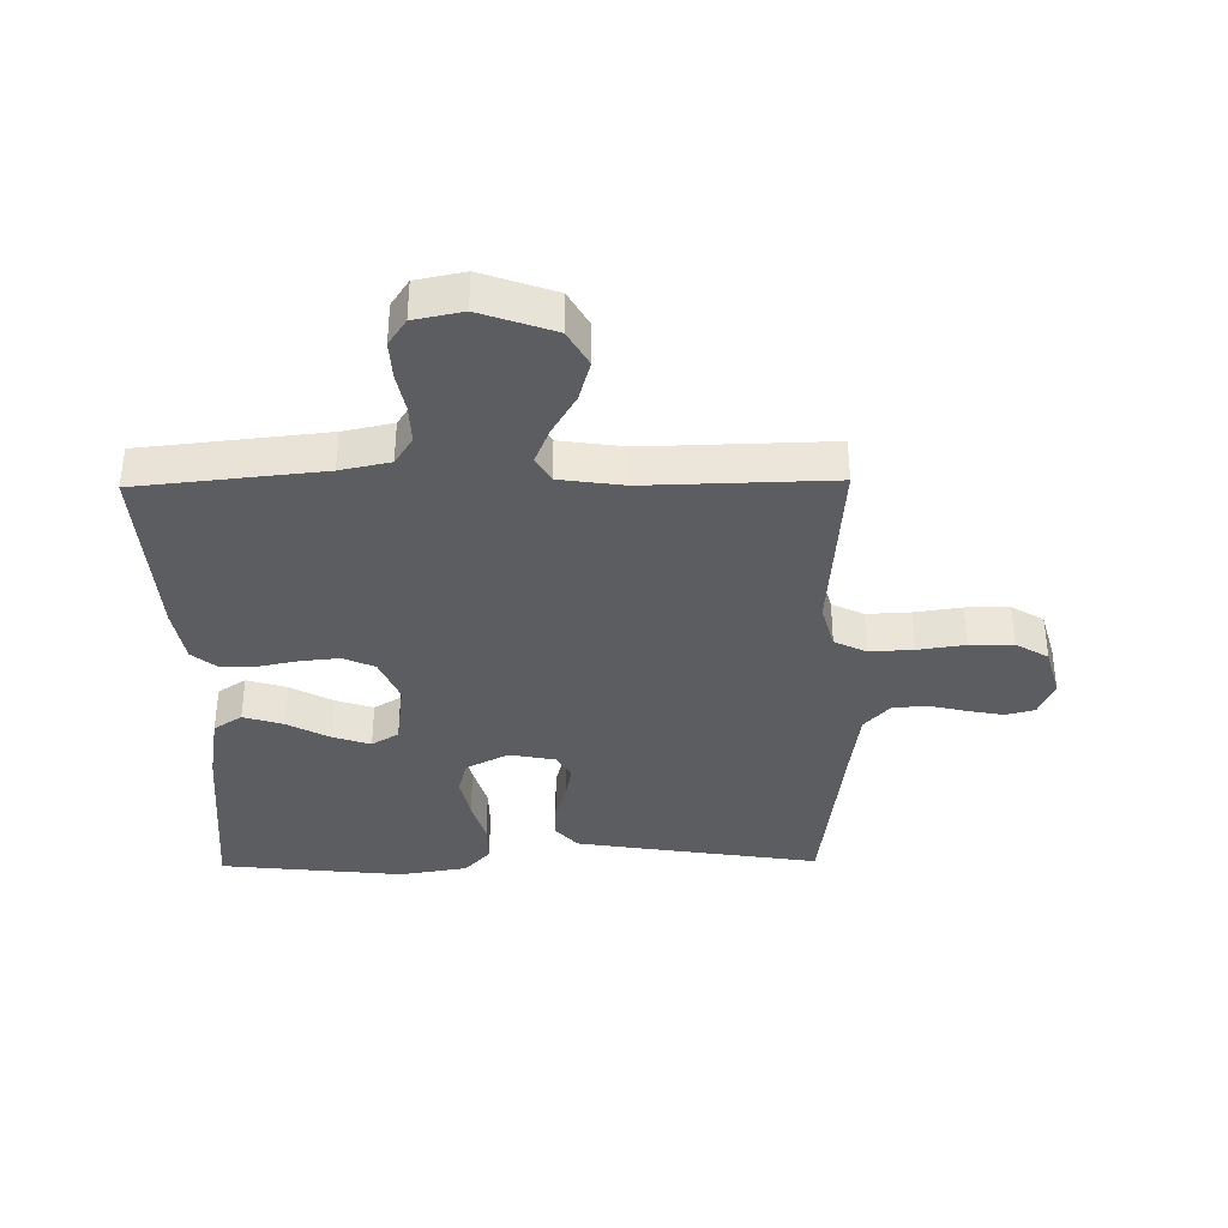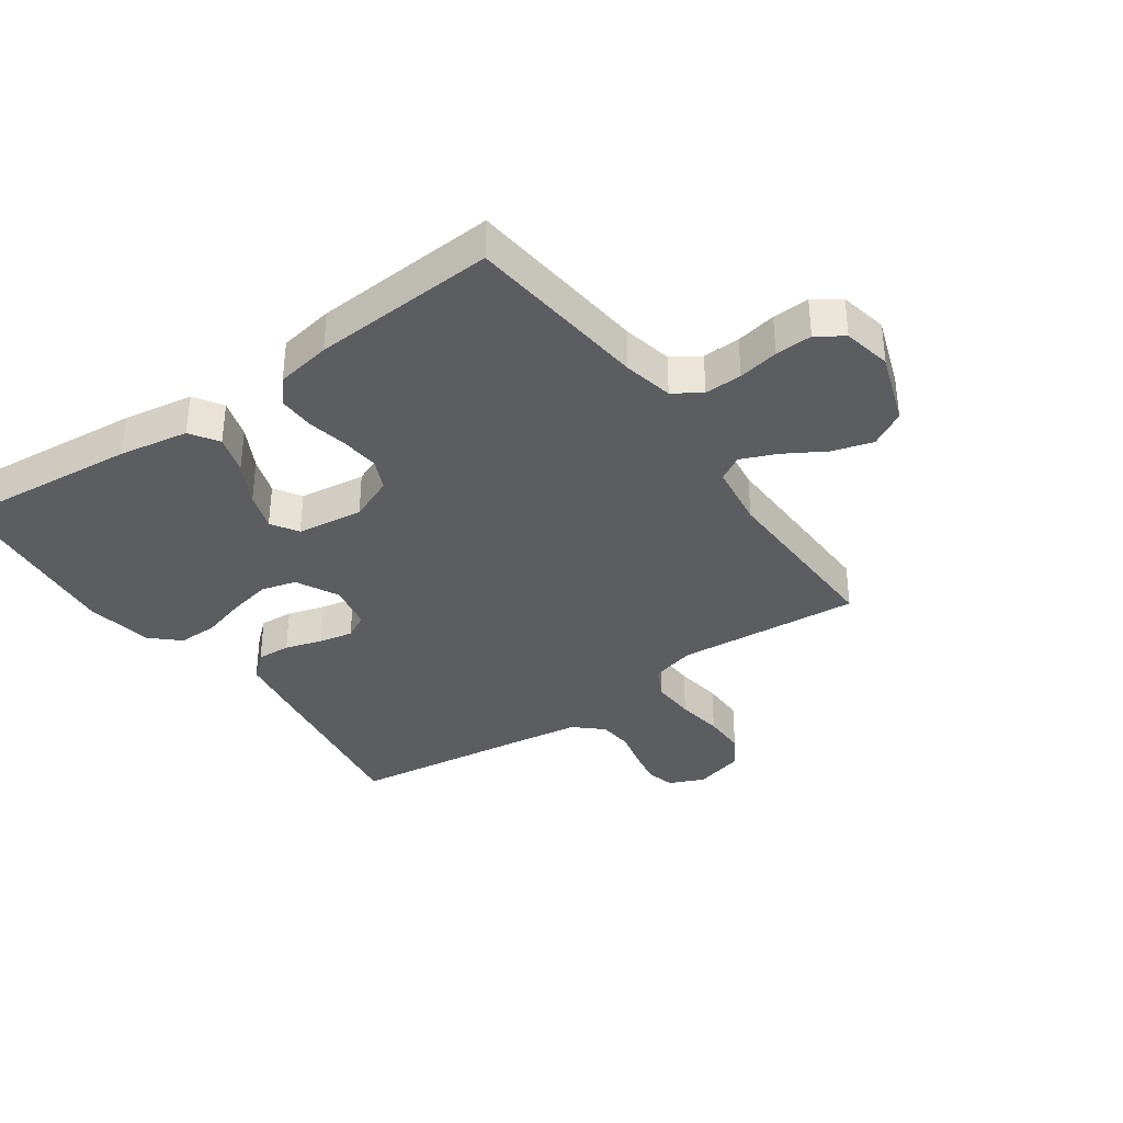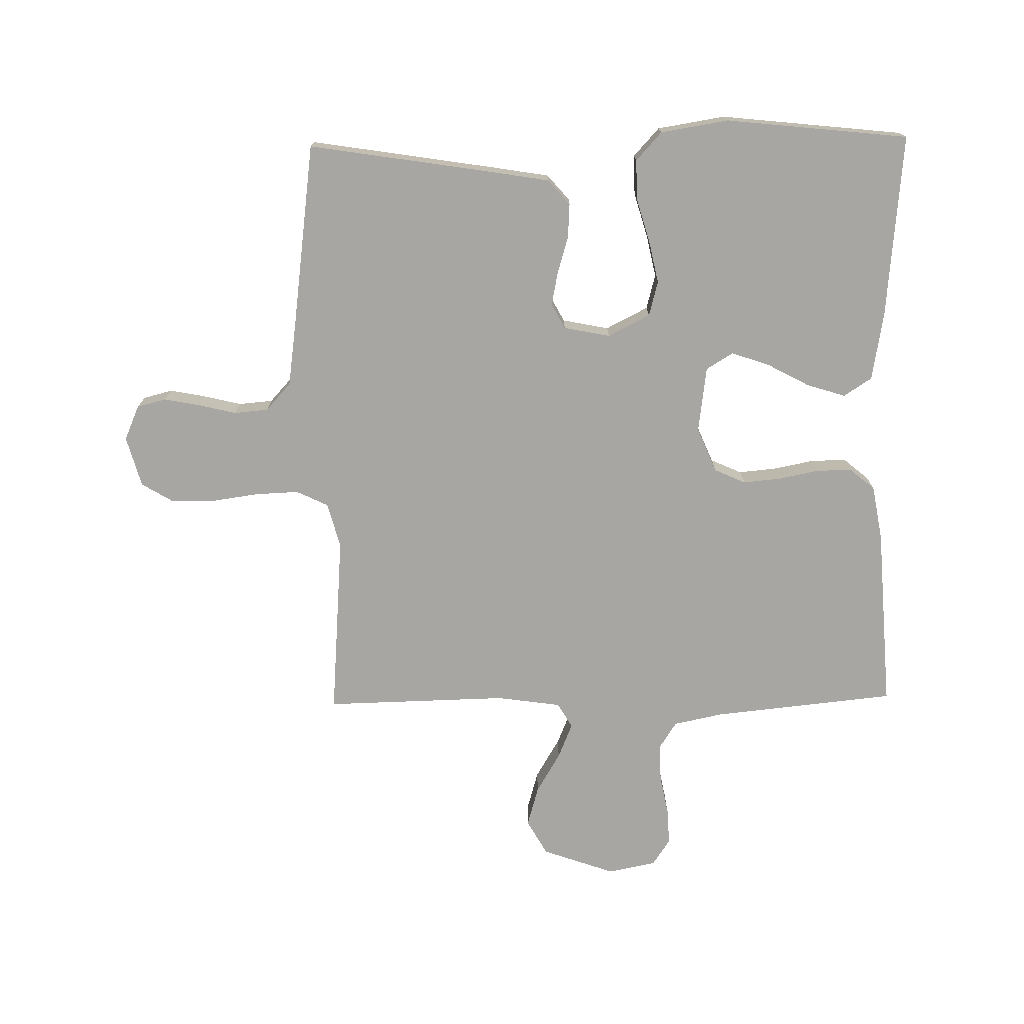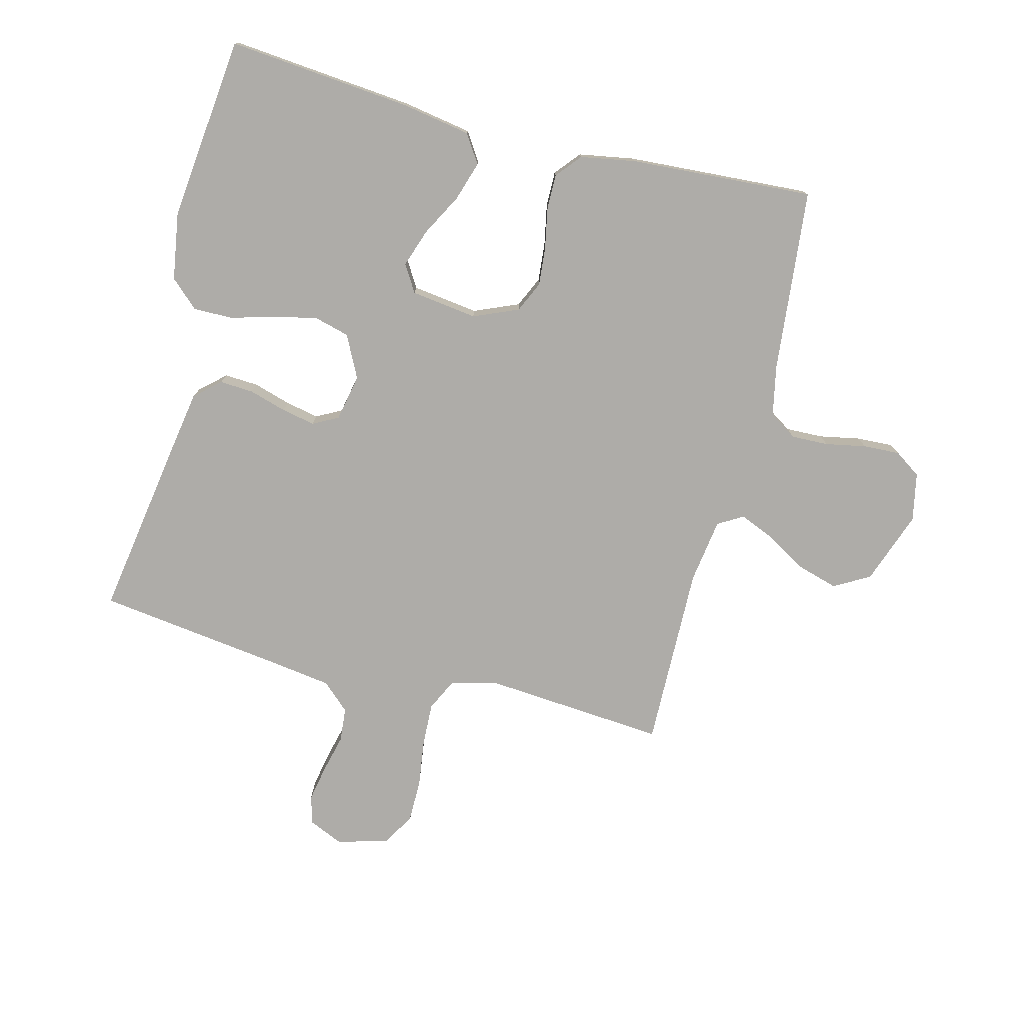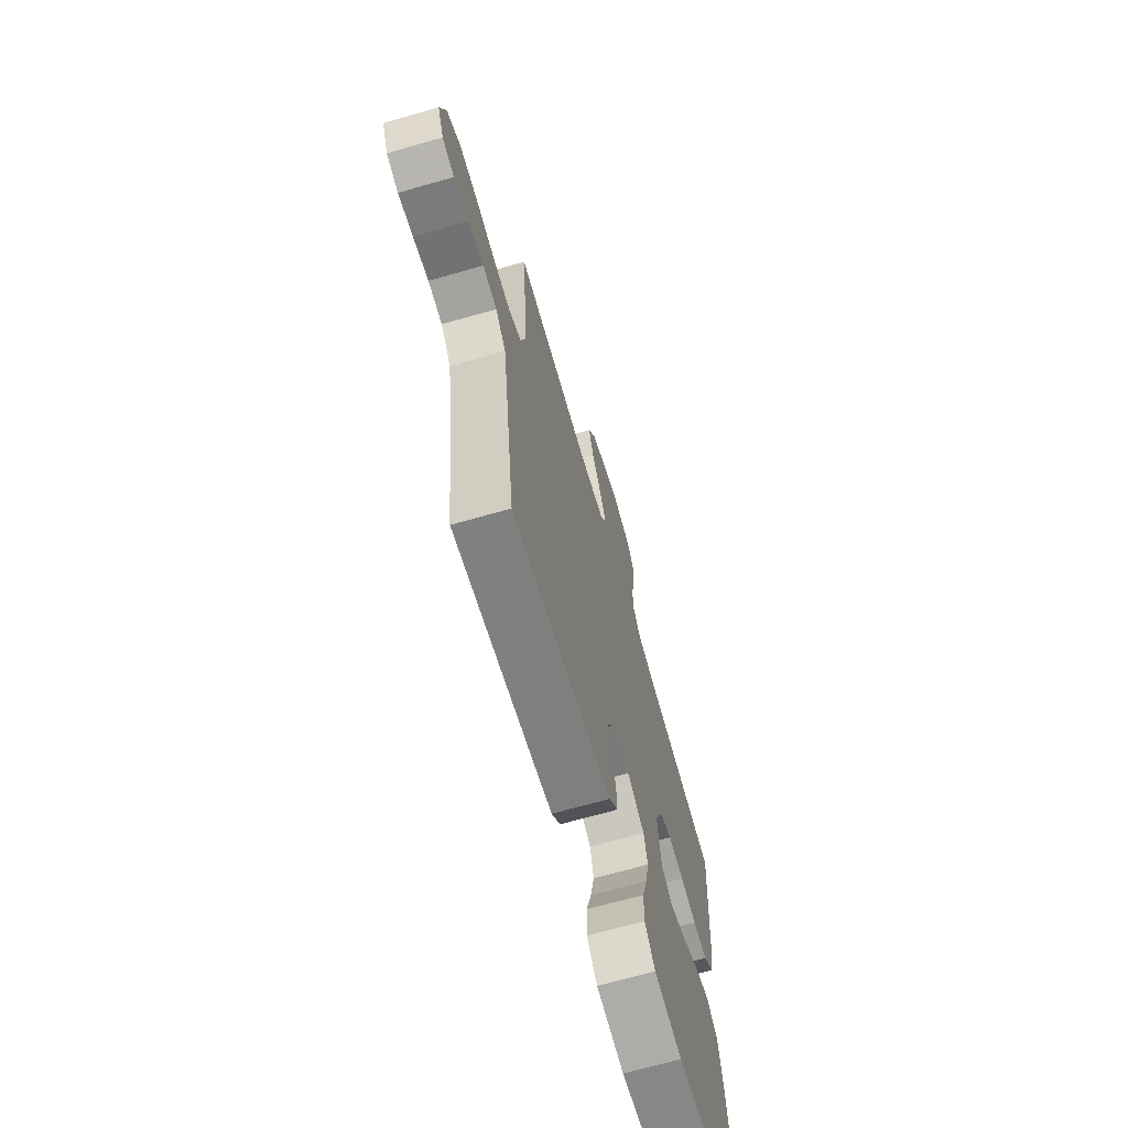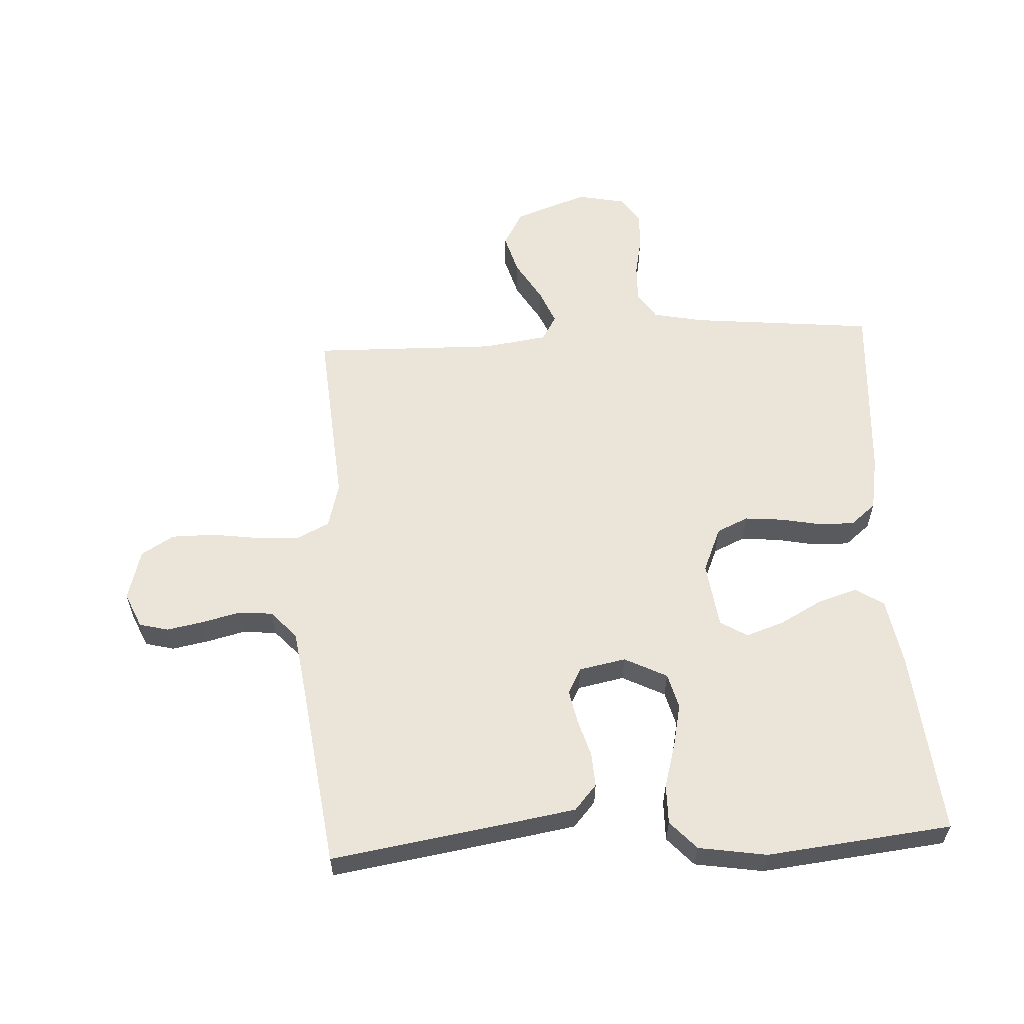
<metadata>
{"format":"obj","ext":"obj","renderer":"f3d","projection":"perspective","resolution":1024,"background":"white","views":[{"elev":-36.8,"azim":0.9,"up":"+Y"},{"elev":-35.8,"azim":-54.9,"up":"+Y"},{"elev":-74.2,"azim":-179.1,"up":"+Y"},{"elev":-76.8,"azim":-104.5,"up":"+Y"},{"elev":-68.3,"azim":106.0,"up":"+Z"},{"elev":58.7,"azim":176.8,"up":"+Y"}]}
</metadata>
<code>
v 0.5 0.07 0.5
v 0.477 0.07 0.2
v 0.497 0.07 0.126
v 0.549 0.07 0.101
v 0.62 0.07 0.104
v 0.697 0.07 0.115
v 0.768 0.07 0.115
v 0.821 0.07 0.083
v 0.844 0.07 0
v 0.819 0.07 -0.057
v 0.772 0.07 -0.069
v 0.713 0.07 -0.058
v 0.651 0.07 -0.043
v 0.595 0.07 -0.048
v 0.554 0.07 -0.093
v 0.539 0.07 -0.2
v 0.5 0.07 -0.5
v 0.2 0.07 -0.453
v 0.102 0.07 -0.437
v 0.066 0.07 -0.396
v 0.069 0.07 -0.341
v 0.087 0.07 -0.28
v 0.098 0.07 -0.225
v 0.076 0.07 -0.184
v 0 0.07 -0.169
v -0.069 0.07 -0.204
v -0.084 0.07 -0.261
v -0.069 0.07 -0.331
v -0.048 0.07 -0.403
v -0.047 0.07 -0.468
v -0.089 0.07 -0.514
v -0.2 0.07 -0.532
v -0.5 0.07 -0.5
v -0.473 0.07 -0.2
v -0.454 0.07 -0.087
v -0.408 0.07 -0.057
v -0.344 0.07 -0.077
v -0.275 0.07 -0.114
v -0.213 0.07 -0.135
v -0.169 0.07 -0.108
v -0.155 0.07 0
v -0.186 0.07 0.073
v -0.237 0.07 0.096
v -0.3 0.07 0.09
v -0.365 0.07 0.077
v -0.423 0.07 0.076
v -0.464 0.07 0.11
v -0.48 0.07 0.2
v -0.5 0.07 0.5
v -0.2 0.07 0.531
v -0.119 0.07 0.548
v -0.09 0.07 0.593
v -0.092 0.07 0.654
v -0.105 0.07 0.72
v -0.108 0.07 0.78
v -0.079 0.07 0.823
v 0 0.07 0.839
v 0.119 0.07 0.797
v 0.152 0.07 0.739
v 0.133 0.07 0.673
v 0.094 0.07 0.607
v 0.07 0.07 0.549
v 0.094 0.07 0.508
v 0.2 0.07 0.493
v 0.5 0 0.5
v 0.477 0 0.2
v 0.497 0 0.126
v 0.549 0 0.101
v 0.62 0 0.104
v 0.697 0 0.115
v 0.768 0 0.115
v 0.821 0 0.083
v 0.844 0 0
v 0.819 0 -0.057
v 0.772 0 -0.069
v 0.713 0 -0.058
v 0.651 0 -0.043
v 0.595 0 -0.048
v 0.554 0 -0.093
v 0.539 0 -0.2
v 0.5 0 -0.5
v 0.2 0 -0.453
v 0.102 0 -0.437
v 0.066 0 -0.396
v 0.069 0 -0.341
v 0.087 0 -0.28
v 0.098 0 -0.225
v 0.076 0 -0.184
v 0 0 -0.169
v -0.069 0 -0.204
v -0.084 0 -0.261
v -0.069 0 -0.331
v -0.048 0 -0.403
v -0.047 0 -0.468
v -0.089 0 -0.514
v -0.2 0 -0.532
v -0.5 0 -0.5
v -0.473 0 -0.2
v -0.454 0 -0.087
v -0.408 0 -0.057
v -0.344 0 -0.077
v -0.275 0 -0.114
v -0.213 0 -0.135
v -0.169 0 -0.108
v -0.155 0 0
v -0.186 0 0.073
v -0.237 0 0.096
v -0.3 0 0.09
v -0.365 0 0.077
v -0.423 0 0.076
v -0.464 0 0.11
v -0.48 0 0.2
v -0.5 0 0.5
v -0.2 0 0.531
v -0.119 0 0.548
v -0.09 0 0.593
v -0.092 0 0.654
v -0.105 0 0.72
v -0.108 0 0.78
v -0.079 0 0.823
v 0 0 0.839
v 0.119 0 0.797
v 0.152 0 0.739
v 0.133 0 0.673
v 0.094 0 0.607
v 0.07 0 0.549
v 0.094 0 0.508
v 0.2 0 0.493
f 58 59 60 61
f 58 61 62
f 57 58 62
f 56 57 62
f 53 54 55 56
f 52 53 56 62
f 51 52 62 63
f 47 48 49 50
f 47 50 51 63
f 44 45 46 47
f 43 44 47 63
f 35 36 37 38
f 35 38 39
f 34 35 39
f 33 34 39
f 32 33 39 40
f 28 29 30 31
f 27 28 31 32
f 26 27 32 40
f 19 20 21 22
f 19 22 23
f 16 17 18 19
f 15 16 19 23
f 14 15 23 24
f 10 11 12 13
f 8 9 10 13
f 8 13 14
f 5 6 7 8
f 4 5 8 14
f 3 4 14 24
f 64 1 2
f 42 43 63 64
f 41 42 64 2
f 25 26 40 41
f 24 25 41
f 2 3 24 41
f 125 124 123 122
f 126 125 122
f 126 122 121
f 126 121 120
f 120 119 118 117
f 126 120 117 116
f 127 126 116 115
f 114 113 112 111
f 127 115 114 111
f 111 110 109 108
f 127 111 108 107
f 102 101 100 99
f 103 102 99
f 103 99 98
f 103 98 97
f 104 103 97 96
f 95 94 93 92
f 96 95 92 91
f 104 96 91 90
f 86 85 84 83
f 87 86 83
f 83 82 81 80
f 87 83 80 79
f 88 87 79 78
f 77 76 75 74
f 77 74 73 72
f 78 77 72
f 72 71 70 69
f 78 72 69 68
f 88 78 68 67
f 66 65 128
f 128 127 107 106
f 66 128 106 105
f 105 104 90 89
f 105 89 88
f 105 88 67 66
f 1 65 66 2
f 2 66 67 3
f 3 67 68 4
f 4 68 69 5
f 5 69 70 6
f 6 70 71 7
f 7 71 72 8
f 8 72 73 9
f 9 73 74 10
f 10 74 75 11
f 11 75 76 12
f 12 76 77 13
f 13 77 78 14
f 14 78 79 15
f 15 79 80 16
f 16 80 81 17
f 17 81 82 18
f 18 82 83 19
f 19 83 84 20
f 20 84 85 21
f 21 85 86 22
f 22 86 87 23
f 23 87 88 24
f 24 88 89 25
f 25 89 90 26
f 26 90 91 27
f 27 91 92 28
f 28 92 93 29
f 29 93 94 30
f 30 94 95 31
f 31 95 96 32
f 32 96 97 33
f 33 97 98 34
f 34 98 99 35
f 35 99 100 36
f 36 100 101 37
f 37 101 102 38
f 38 102 103 39
f 39 103 104 40
f 40 104 105 41
f 41 105 106 42
f 42 106 107 43
f 43 107 108 44
f 44 108 109 45
f 45 109 110 46
f 46 110 111 47
f 47 111 112 48
f 48 112 113 49
f 49 113 114 50
f 50 114 115 51
f 51 115 116 52
f 52 116 117 53
f 53 117 118 54
f 54 118 119 55
f 55 119 120 56
f 56 120 121 57
f 57 121 122 58
f 58 122 123 59
f 59 123 124 60
f 60 124 125 61
f 61 125 126 62
f 62 126 127 63
f 63 127 128 64
f 64 128 65 1

</code>
